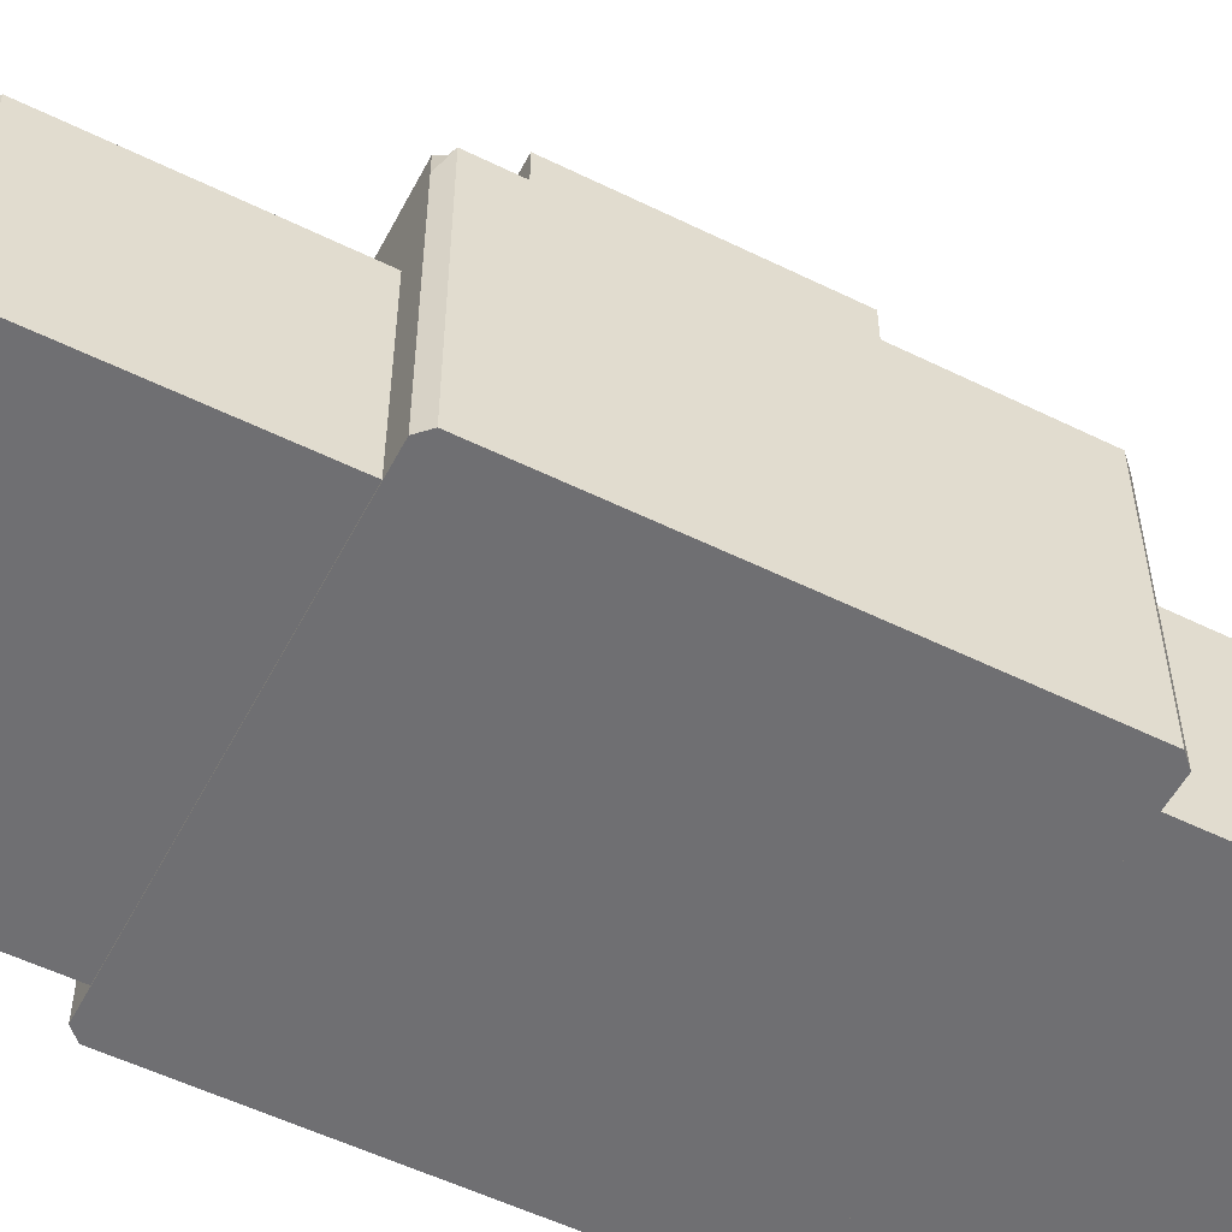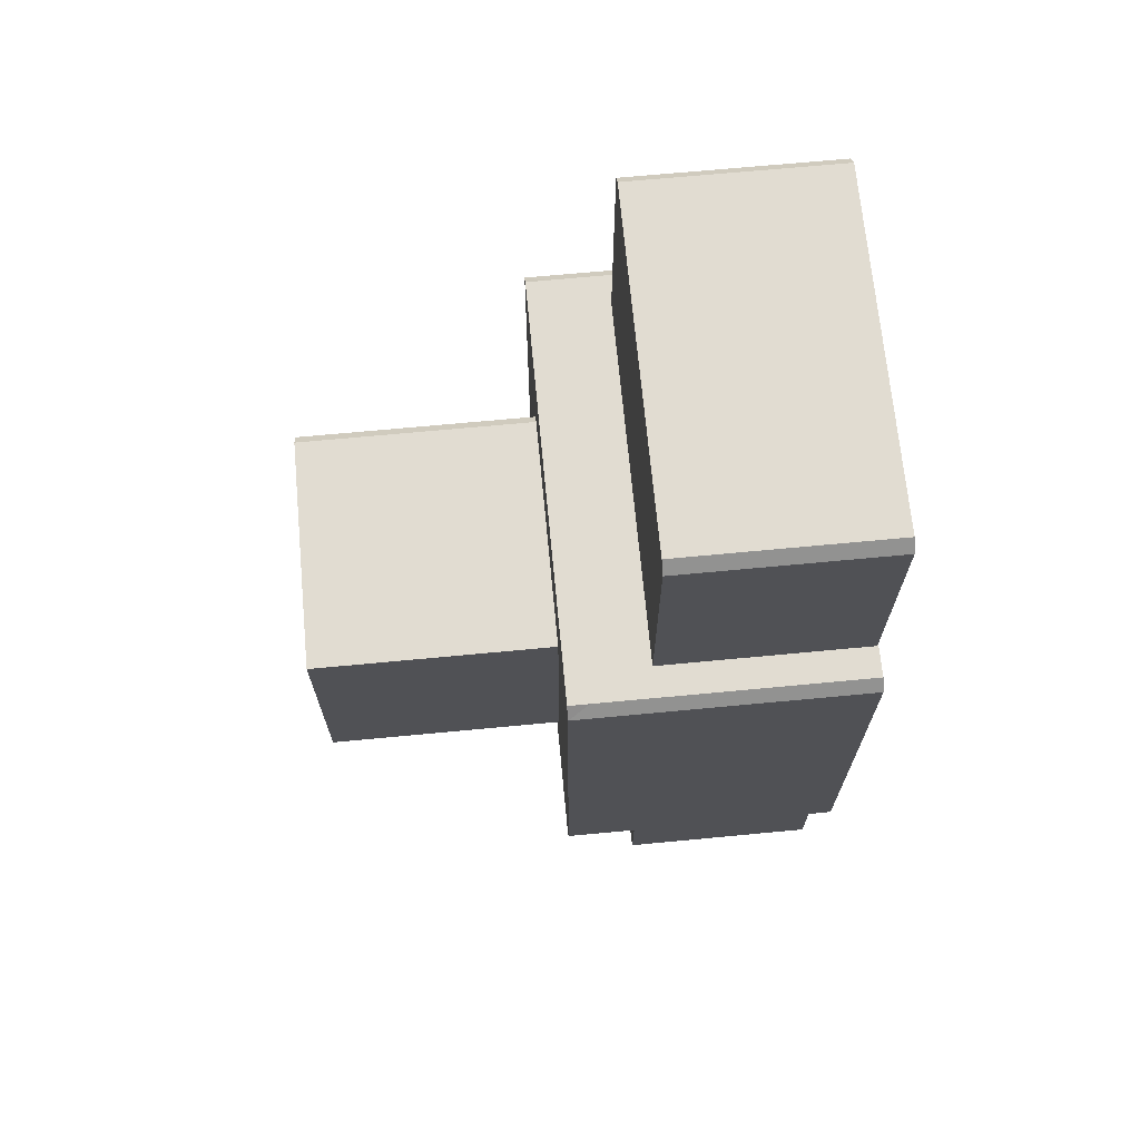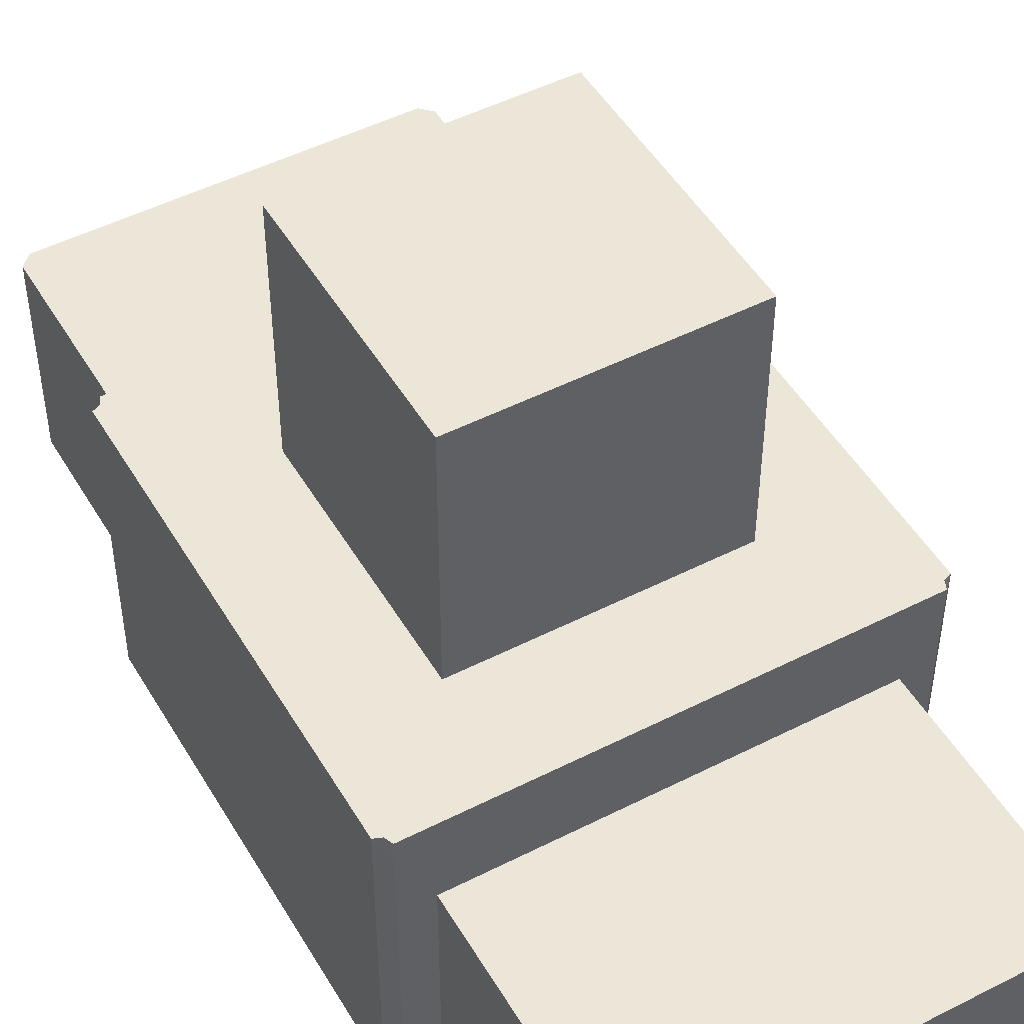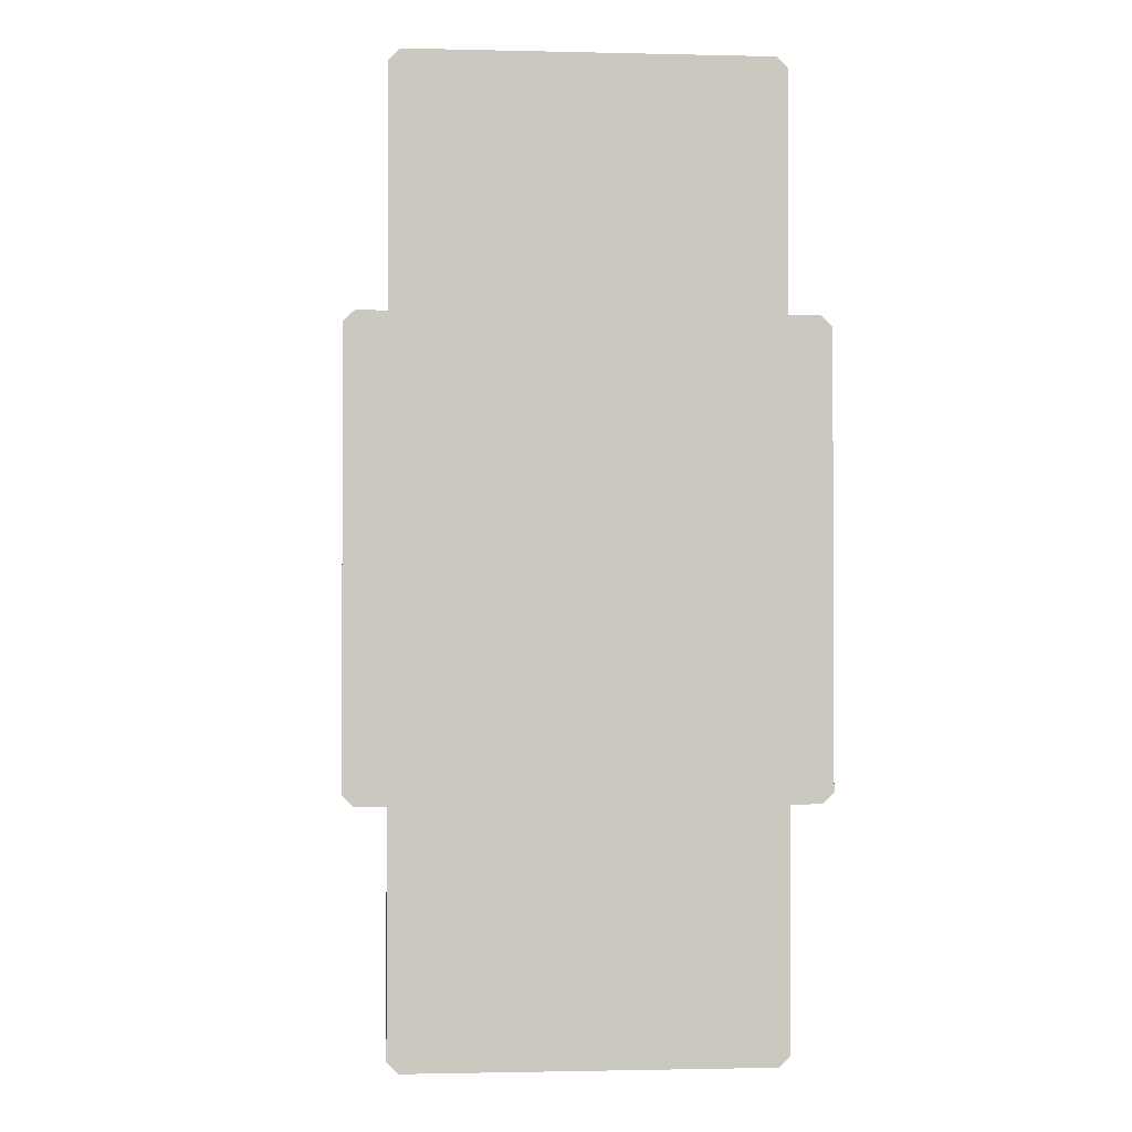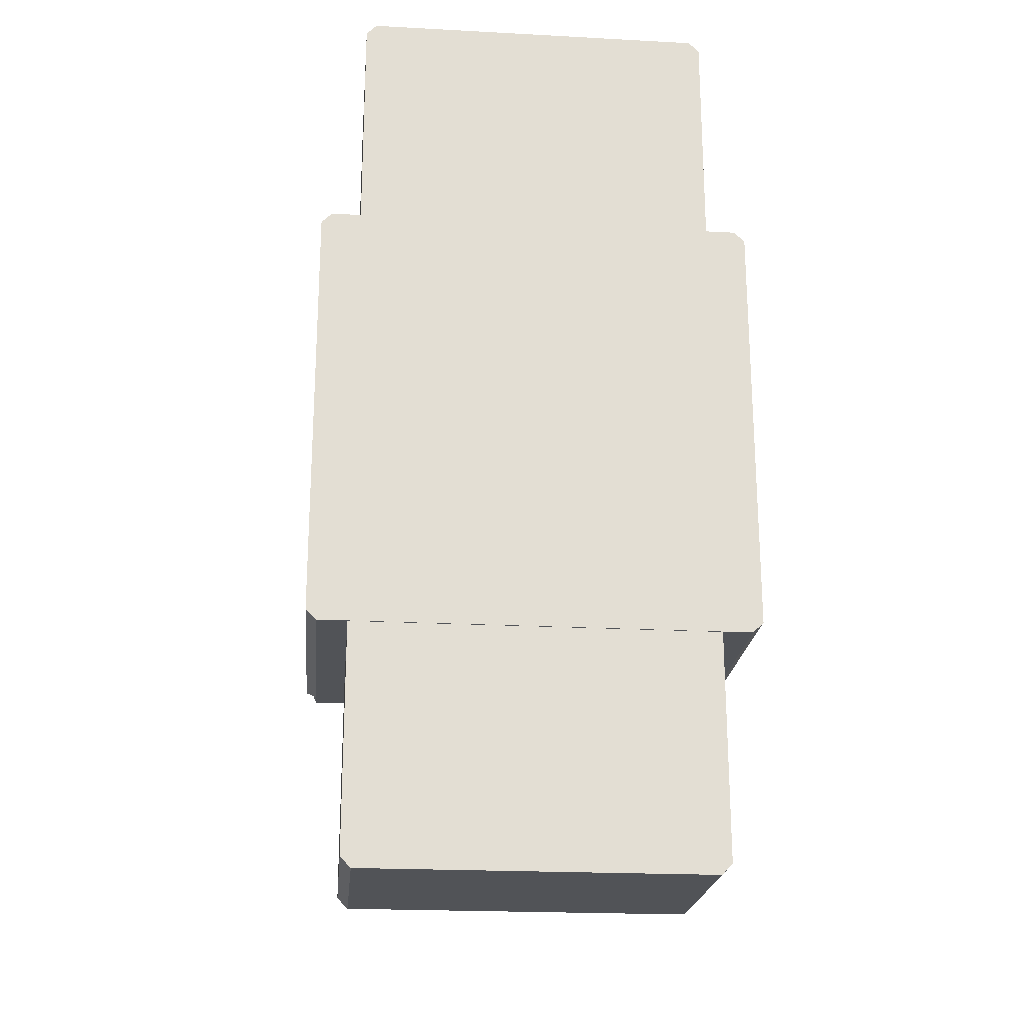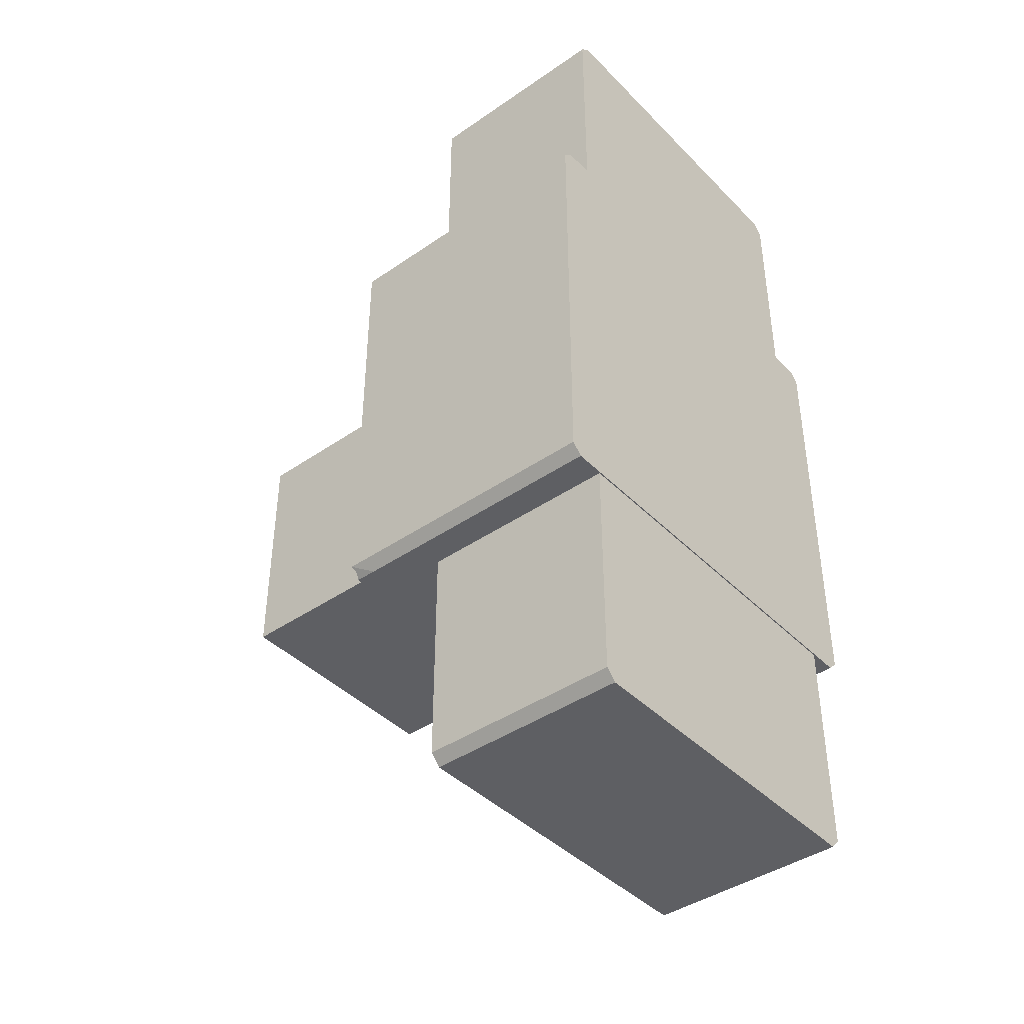
<metadata>
{"format":"obj","ext":"obj","renderer":"f3d","projection":"perspective","resolution":1024,"background":"white","views":[{"elev":-54.7,"azim":-117.4,"up":"+Y"},{"elev":69.2,"azim":-95.4,"up":"+Z"},{"elev":49.0,"azim":150.5,"up":"+Y"},{"elev":-1.5,"azim":-4.8,"up":"+Z"},{"elev":-21.9,"azim":-5.3,"up":"+Z"},{"elev":-41.6,"azim":-50.2,"up":"+Z"}]}
</metadata>
<code>
o Cube
v 1.405 -1.08 -1.716
v 1.405 -1.08 1.716
v -1.405 -1.08 1.716
v -1.405 -1.08 -1.716
v 0.941 1.089 -0.941
v -0.941 1.089 0.941
v -0.941 1.089 -0.941
v 1.405 0.4772 -1.716
v 1.405 0.4772 1.716
v -1.405 0.4772 -1.716
v -1.405 0.4772 1.716
v 0.941 2.917 -0.941
v -0.941 2.917 -0.941
v -0.941 2.917 0.941
v 0.941 1.089 -0.941
v -0.941 1.089 -0.941
v 0.941 2.917 -0.941
v -0.941 2.917 -0.941
v -0.941 1.089 0.941
v -0.941 1.089 -0.941
v -0.941 2.917 -0.941
v -0.941 2.917 0.941
v 0.941 1.089 0.8601
v 0.8601 1.089 0.941
v 0.9981 1.089 0.9981
v 0.8601 2.917 0.941
v 0.941 2.917 0.8601
v 1.635 -1.087 -1.716
v 1.716 -1.089 -1.635
v 1.635 -1.089 -1.716
v -1.716 -1.089 -1.635
v -1.635 -1.087 -1.716
v -1.635 -1.089 -1.716
v 1.716 1.089 -1.635
v 1.635 0.9299 -1.716
v 1.635 1.089 -1.716
v 1.659 1.089 -1.659
v 1.716 -1.089 1.635
v 1.635 -1.087 1.716
v 1.635 -1.089 1.716
v -1.635 -1.087 1.716
v -1.716 -1.089 1.635
v -1.635 -1.089 1.716
v 1.635 0.9299 1.716
v 1.716 1.089 1.635
v 1.659 1.089 1.659
v 1.635 1.089 1.716
v -1.716 1.089 1.635
v -1.635 0.9299 1.716
v -1.635 1.089 1.716
v -1.659 1.089 1.659
v -1.635 0.9299 -1.716
v -1.716 1.089 -1.635
v -1.659 1.089 -1.659
v -1.635 1.089 -1.716
v 1.405 -1.08 3.466
v 1.325 -1.08 3.547
v 1.325 0.4772 3.547
v 1.405 0.4772 3.466
v -1.405 0.4772 3.466
v -1.325 0.4772 3.547
v -1.325 -1.08 3.547
v -1.405 -1.08 3.466
v 1.405 0.4772 -3.466
v 1.325 0.4772 -3.547
v 1.325 -1.08 -3.547
v 1.405 -1.08 -3.466
v -1.405 -1.08 -3.466
v -1.325 -1.08 -3.547
v -1.325 0.4772 -3.547
v -1.405 0.4772 -3.466
f 4 1 28 30 33 32
f 1 8 35 28
f 10 4 32 52
f 6 24 26 14
f 8 10 52 55 36 35
f 5 23 25 46 45 34 37
f 57 58 61 62
f 30 29 38 40 43 42 31 33
f 20 19 22 21
f 12 13 14 26 27
f 25 24 6 51 50 47 46
f 29 34 45 38
f 42 48 53 31
f 3 11 49 41
f 2 3 41 43 40 39
f 11 9 44 47 50 49
f 7 5 37 36 55 54
f 9 2 39 44
f 6 7 54 53 48 51
f 2 56 57 62 63 3
f 11 60 61 58 59 9
f 3 63 60 11
f 65 66 69 70
f 9 59 56 2
f 8 64 65 70 71 10
f 4 68 69 66 67 1
f 10 71 68 4
f 1 67 64 8
f 15 16 18 17
f 23 24 25
f 28 29 30
f 31 32 33
f 34 35 36 37
f 38 39 40
f 41 42 43
f 44 45 46 47
f 48 49 50 51
f 52 53 54 55
f 28 35 34 29
f 38 45 44 39
f 41 49 48 42
f 31 53 52 32
f 23 27 26 24
f 58 57 56 59
f 62 61 60 63
f 66 65 64 67
f 70 69 68 71
f 23 5 12 27

</code>
